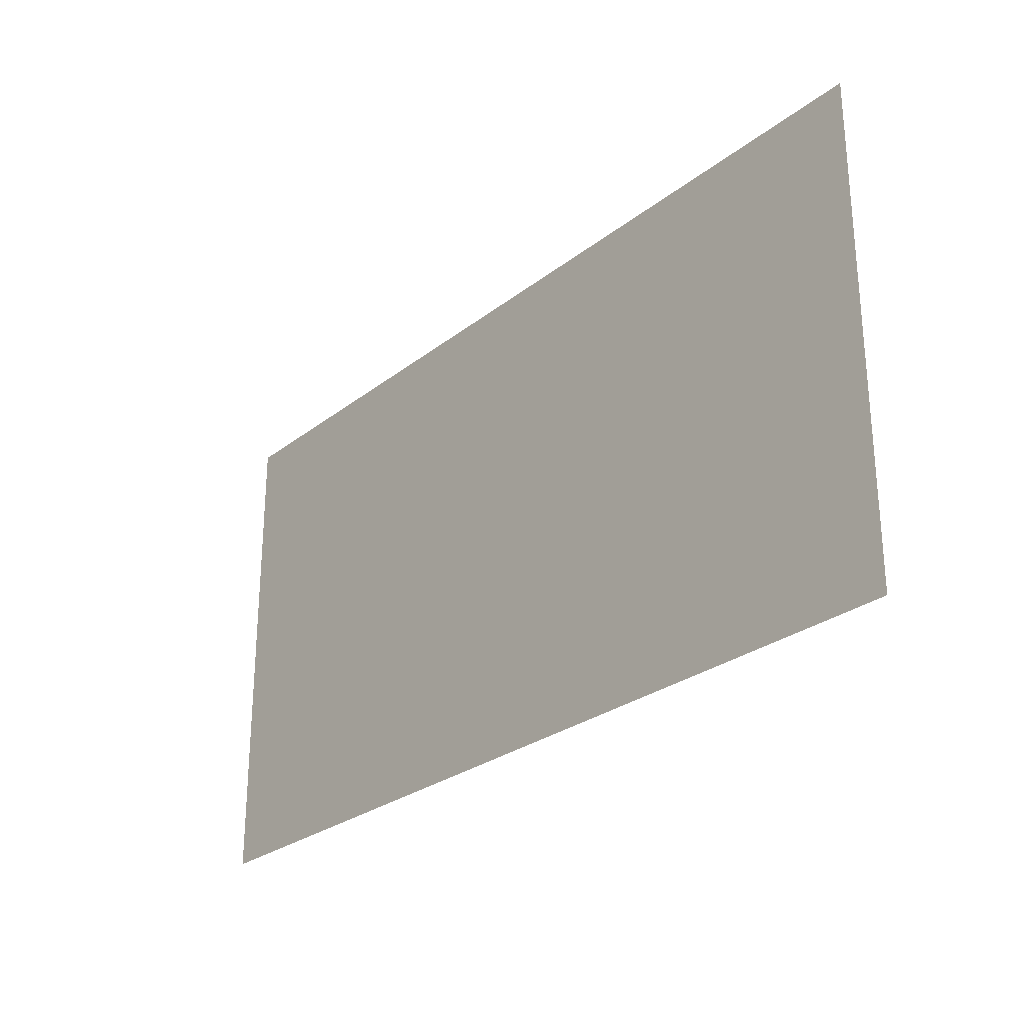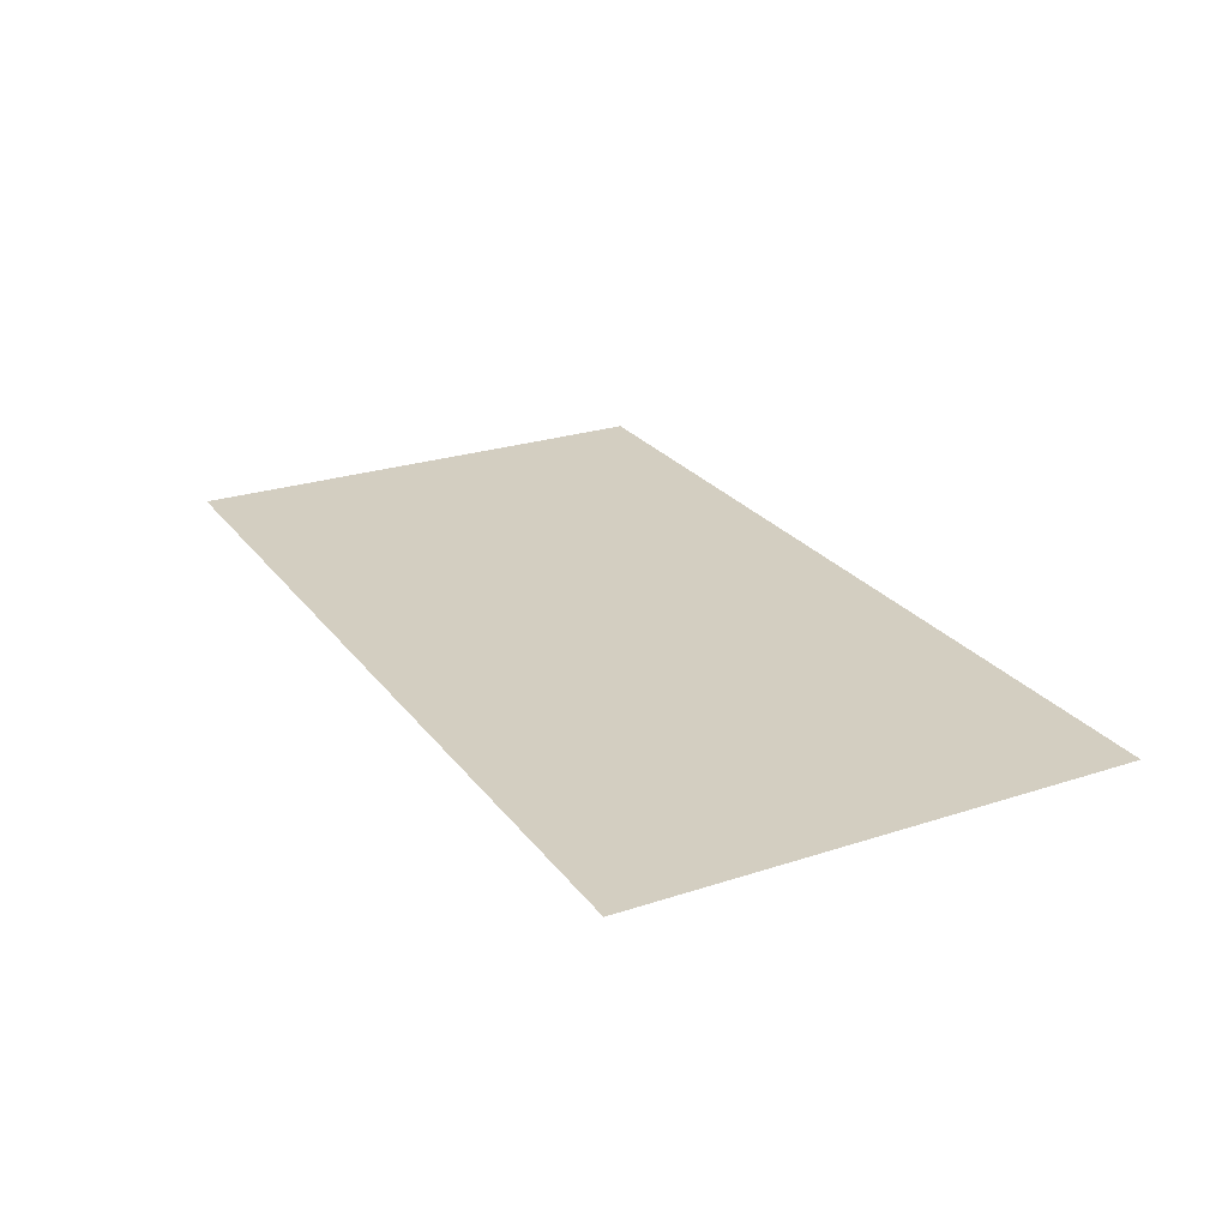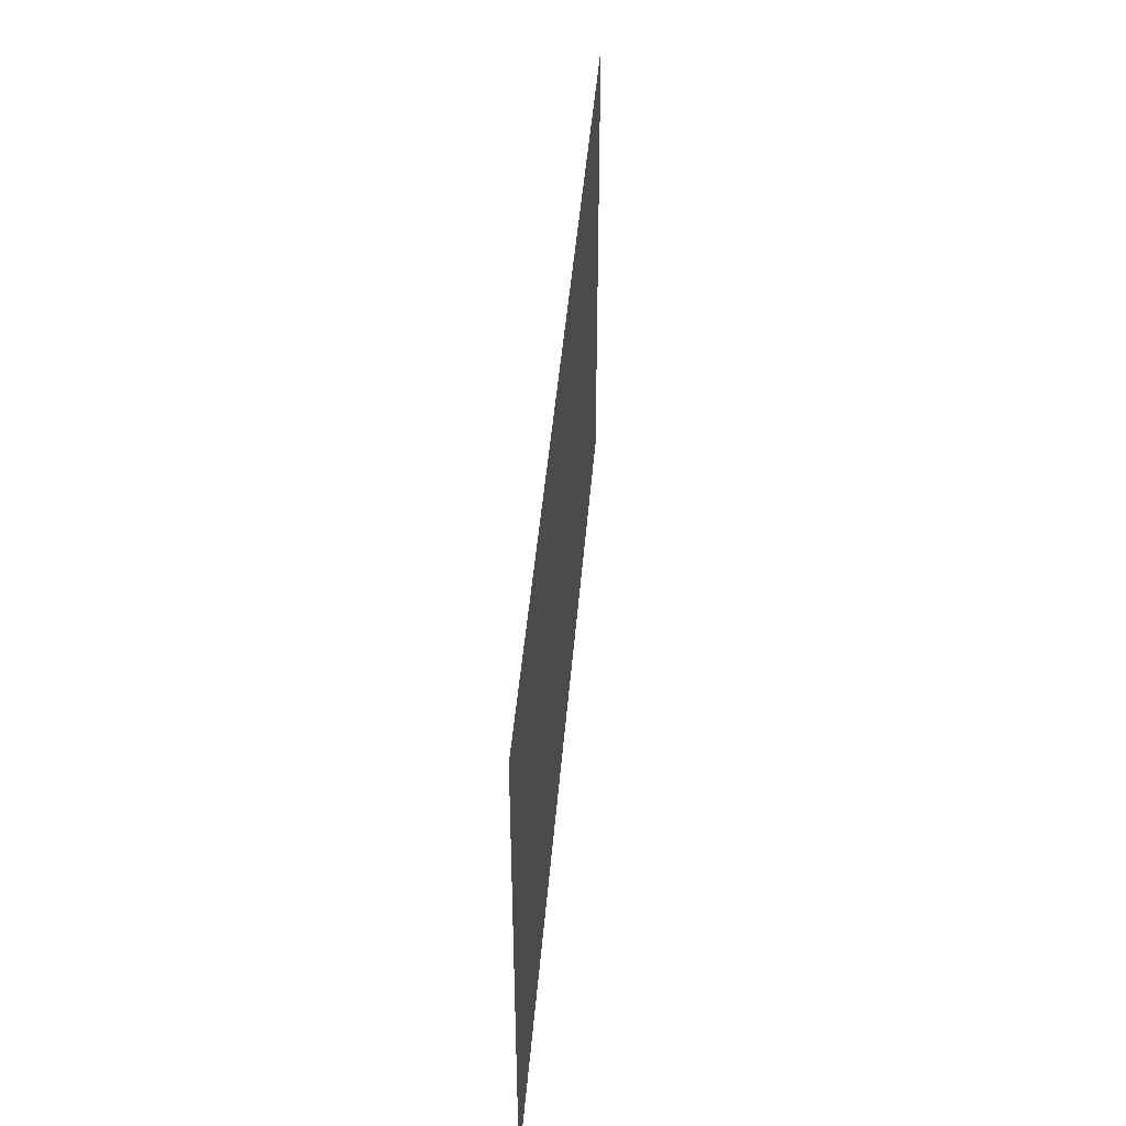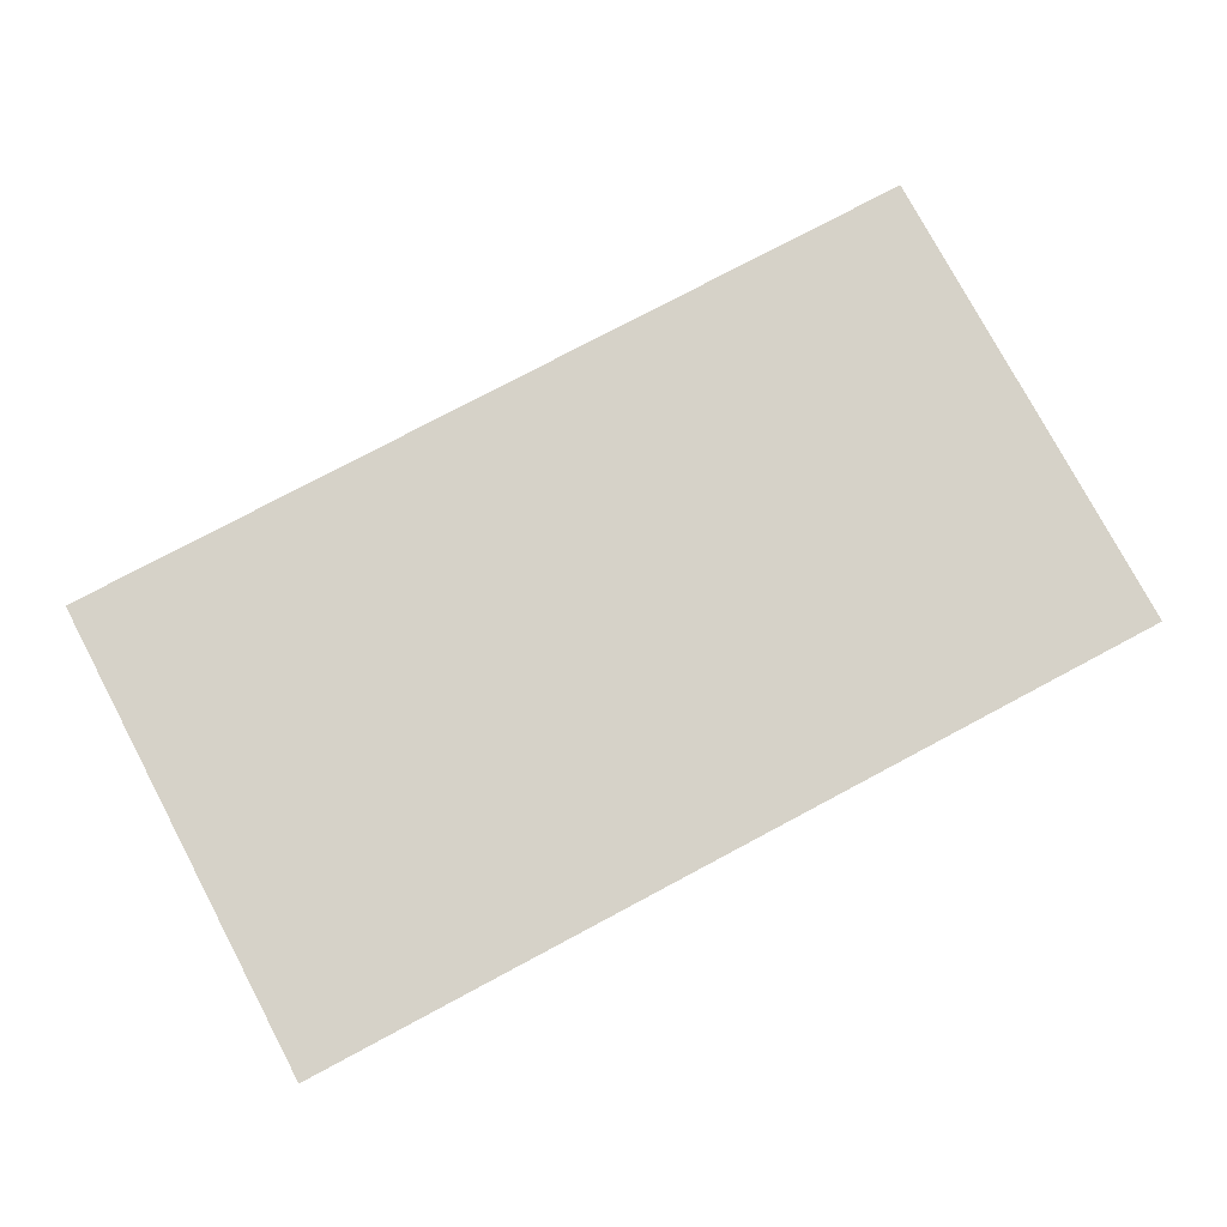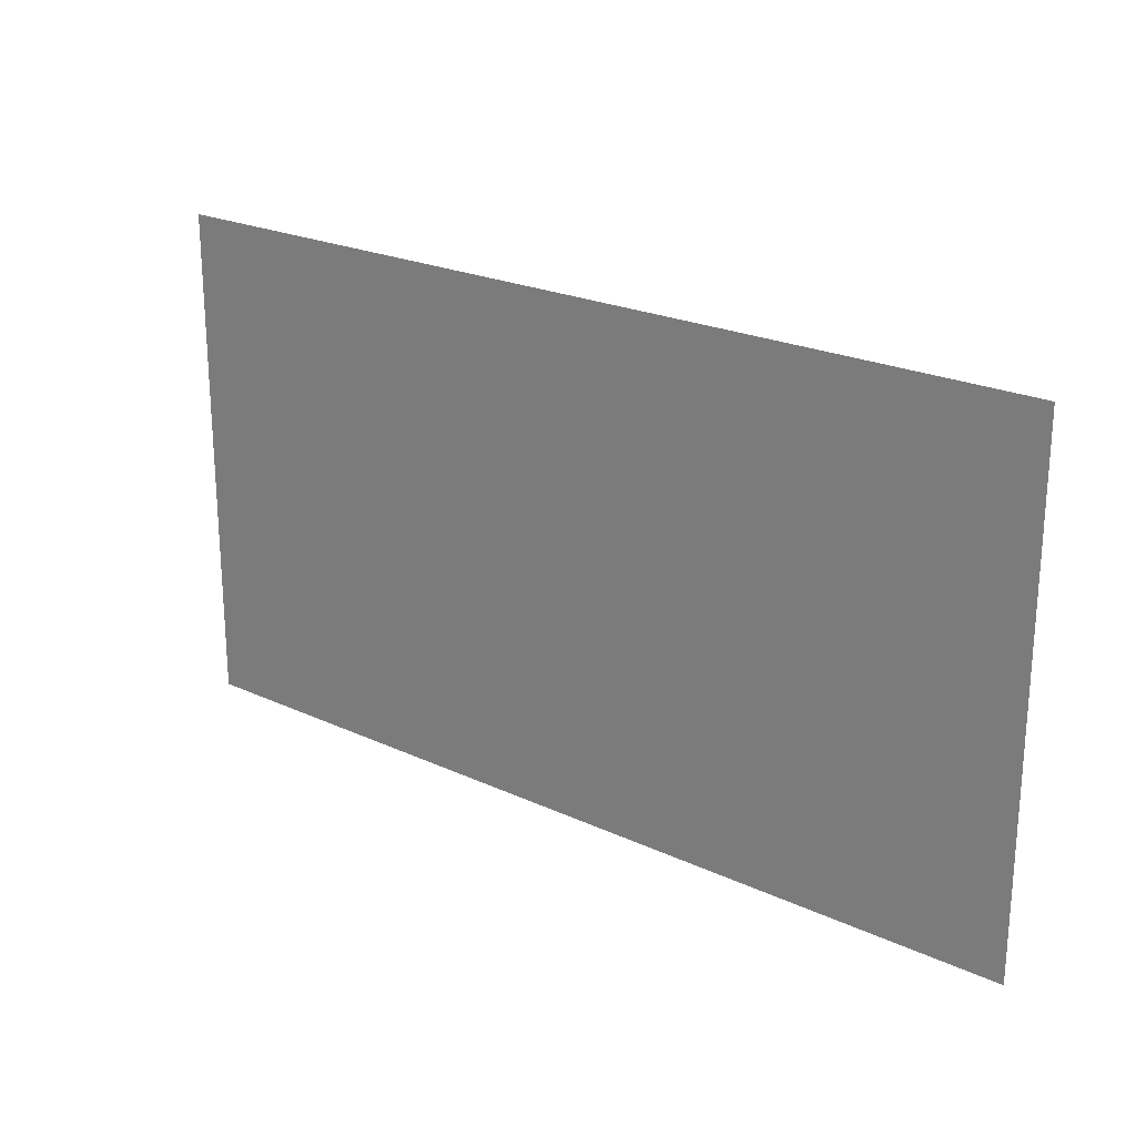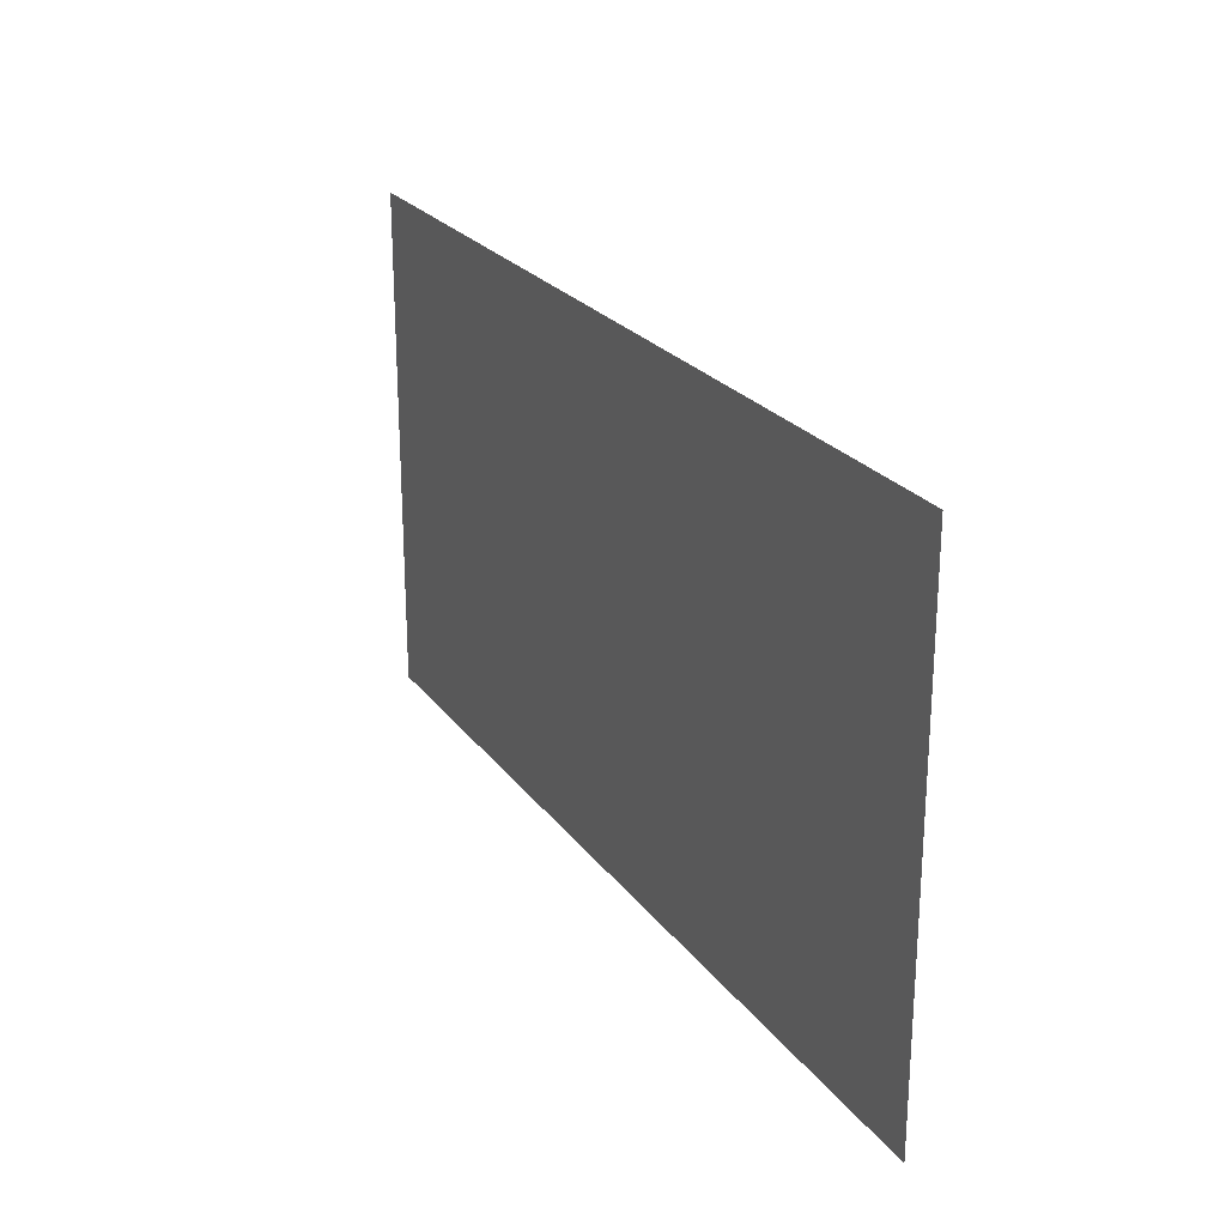
<metadata>
{"format":"obj","ext":"obj","renderer":"f3d","projection":"perspective","resolution":1024,"background":"white","views":[{"elev":-27.0,"azim":50.1,"up":"+Y"},{"elev":25.0,"azim":62.0,"up":"+Z"},{"elev":44.0,"azim":94.6,"up":"+Y"},{"elev":77.6,"azim":152.0,"up":"+Z"},{"elev":22.7,"azim":38.6,"up":"+Y"},{"elev":23.9,"azim":62.8,"up":"+Y"}]}
</metadata>
<code>
v -26 -85 0
v -27.84 -85 0
v -27.84 -83.99 0
v -26 -83.99 0
g map1_new_mesh_0030
f 1 2 3 4

</code>
